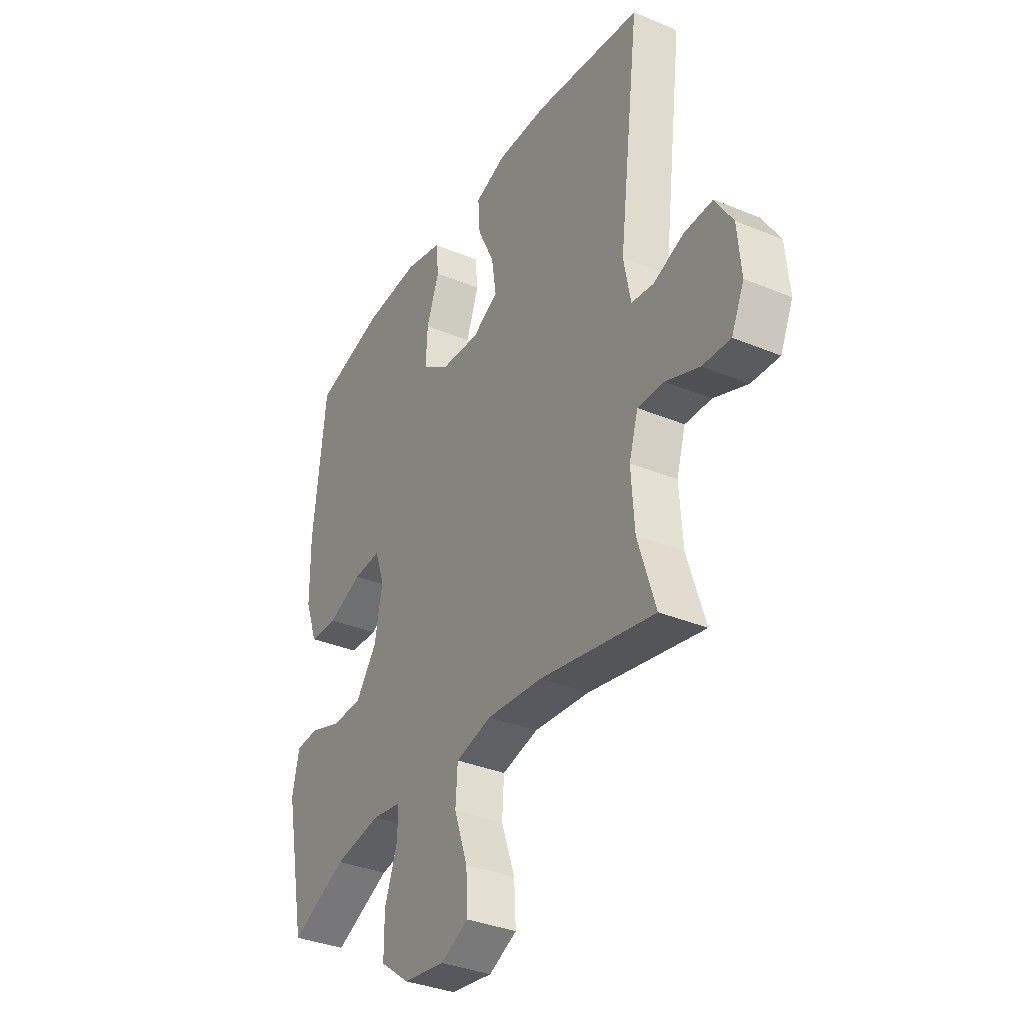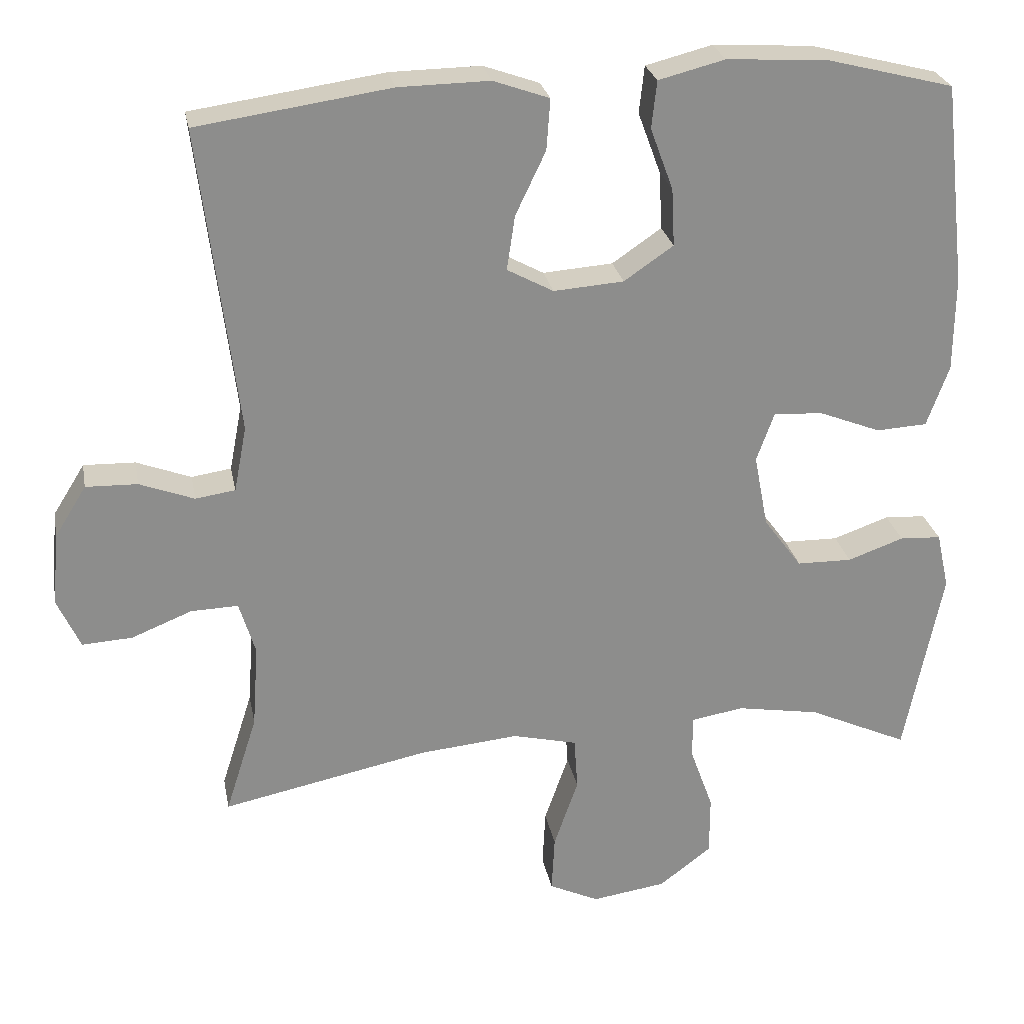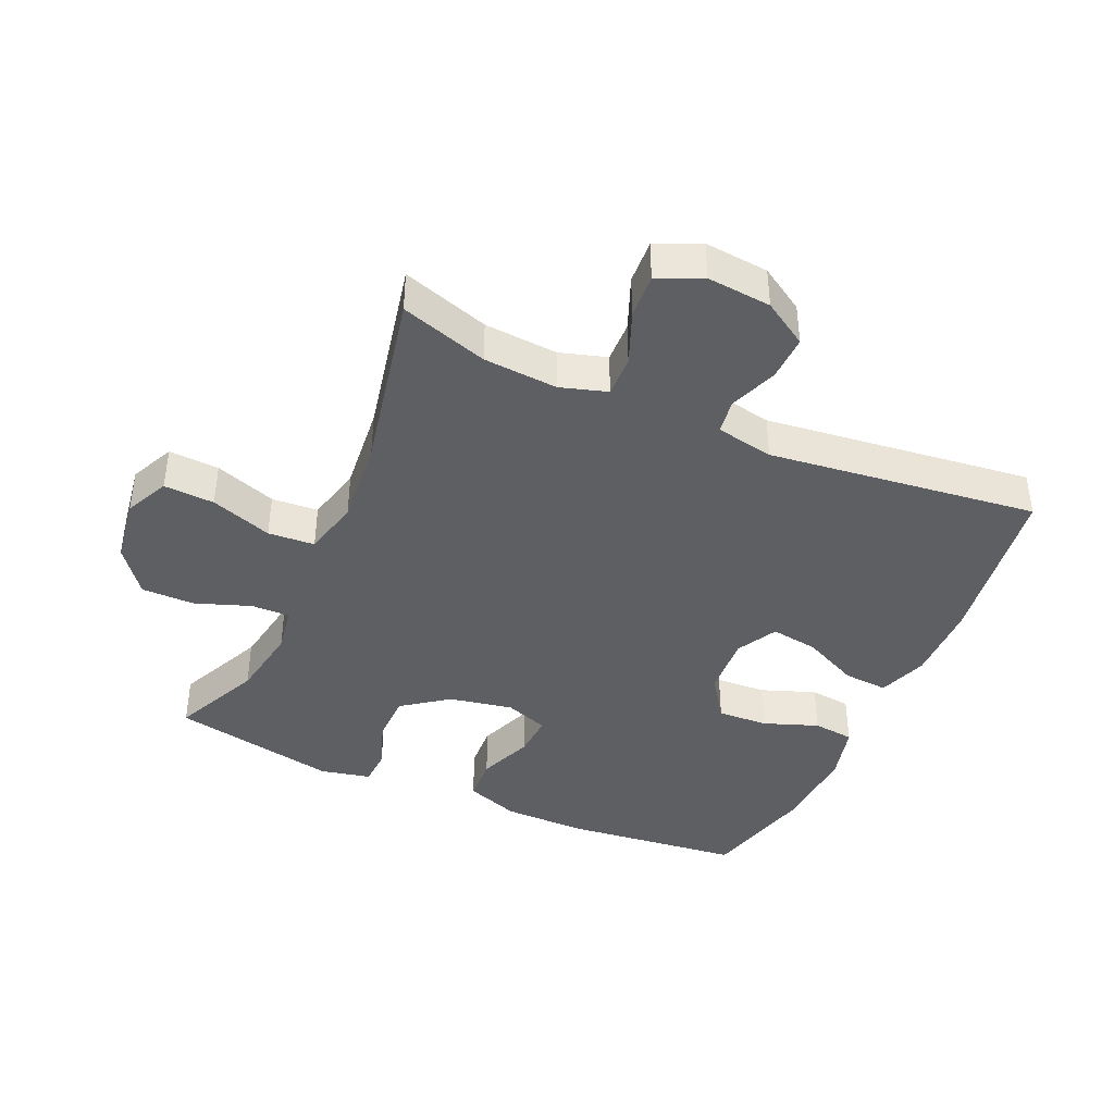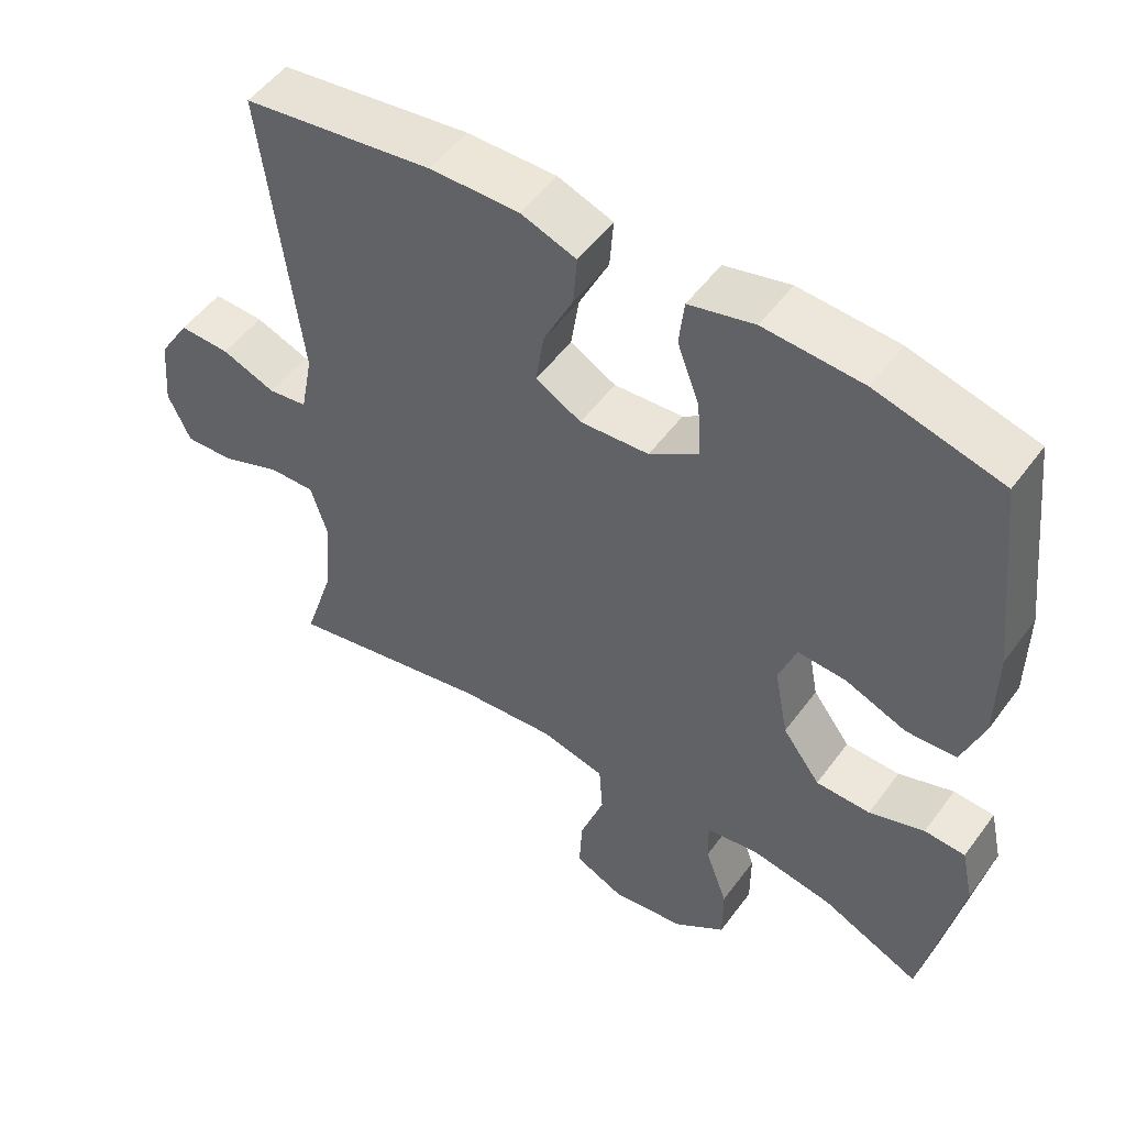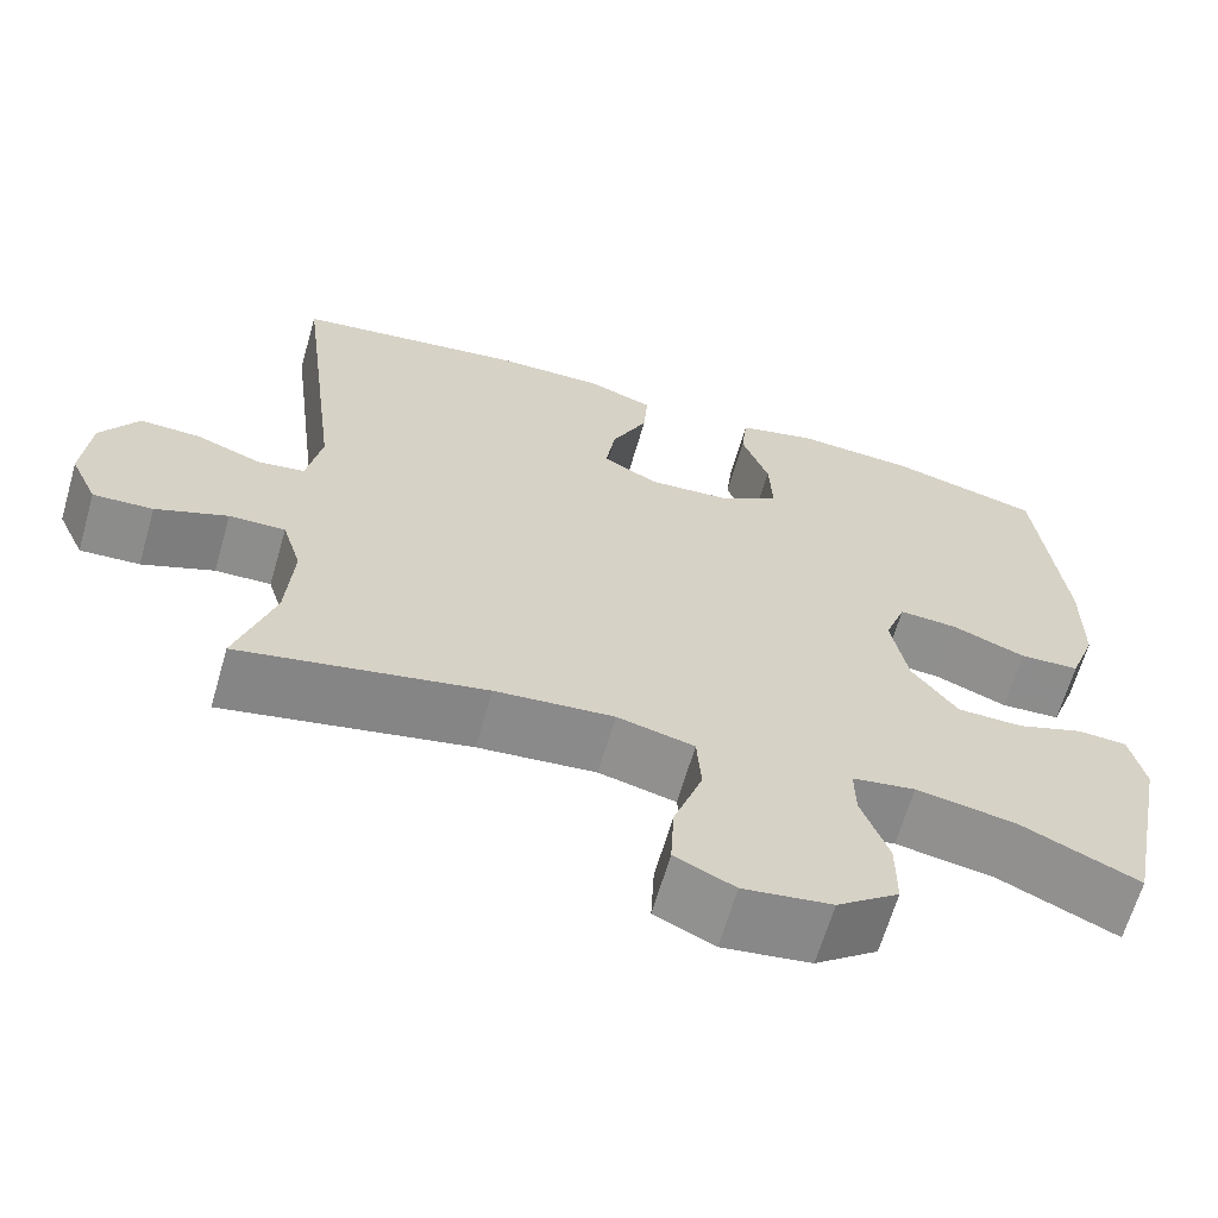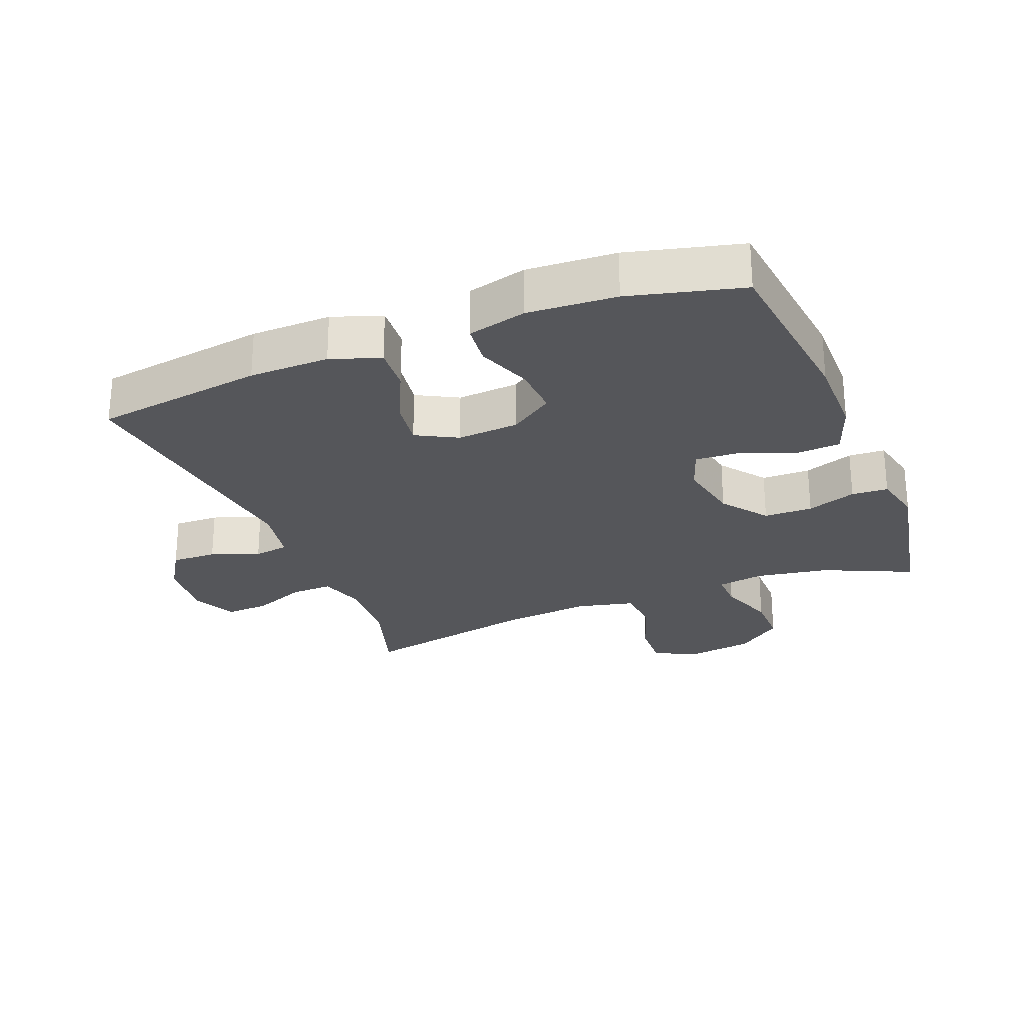
<metadata>
{"format":"obj","ext":"obj","renderer":"f3d","projection":"perspective","resolution":1024,"background":"white","views":[{"elev":-35.1,"azim":-118.9,"up":"+Z"},{"elev":25.9,"azim":-10.6,"up":"+Z"},{"elev":-41.1,"azim":-114.0,"up":"+Y"},{"elev":51.9,"azim":35.3,"up":"+Z"},{"elev":-64.8,"azim":-16.1,"up":"+Z"},{"elev":-25.9,"azim":21.8,"up":"+Y"}]}
</metadata>
<code>
v 0.5 0.07 0.5
v 0.531 0.07 0.226
v 0.53 0.07 0.097
v 0.5 0.07 0.014
v 0.431 0.07 0.01
v 0.347 0.07 0.043
v 0.28 0.07 0.047
v 0.256 0.07 -0.02
v 0.275 0.07 -0.119
v 0.327 0.07 -0.189
v 0.402 0.07 -0.19
v 0.478 0.07 -0.163
v 0.534 0.07 -0.166
v 0.551 0.07 -0.243
v 0.5 0.07 -0.5
v 0.364 0.07 -0.438
v 0.251 0.07 -0.419
v 0.179 0.07 -0.431
v 0.18 0.07 -0.49
v 0.211 0.07 -0.576
v 0.211 0.07 -0.658
v 0.14 0.07 -0.712
v 0.039 0.07 -0.727
v -0.029 0.07 -0.695
v -0.025 0.07 -0.617
v 0.008 0.07 -0.522
v 0.003 0.07 -0.45
v -0.085 0.07 -0.429
v -0.22 0.07 -0.442
v -0.5 0.07 -0.5
v -0.457 0.07 -0.365
v -0.449 0.07 -0.251
v -0.471 0.07 -0.179
v -0.535 0.07 -0.181
v -0.617 0.07 -0.214
v -0.685 0.07 -0.218
v -0.716 0.07 -0.15
v -0.707 0.07 -0.051
v -0.664 0.07 0.018
v -0.594 0.07 0.016
v -0.52 0.07 -0.012
v -0.466 0.07 -0.004
v -0.449 0.07 0.085
v -0.5 0.07 0.5
v -0.238 0.07 0.538
v -0.115 0.07 0.54
v -0.039 0.07 0.513
v -0.044 0.07 0.444
v -0.085 0.07 0.358
v -0.096 0.07 0.284
v -0.033 0.07 0.25
v 0.062 0.07 0.257
v 0.129 0.07 0.303
v 0.125 0.07 0.381
v 0.094 0.07 0.465
v 0.101 0.07 0.529
v 0.191 0.07 0.552
v 0.327 0.07 0.544
v 0.5 0 0.5
v 0.531 0 0.226
v 0.53 0 0.097
v 0.5 0 0.014
v 0.431 0 0.01
v 0.347 0 0.043
v 0.28 0 0.047
v 0.256 0 -0.02
v 0.275 0 -0.119
v 0.327 0 -0.189
v 0.402 0 -0.19
v 0.478 0 -0.163
v 0.534 0 -0.166
v 0.551 0 -0.243
v 0.5 0 -0.5
v 0.364 0 -0.438
v 0.251 0 -0.419
v 0.179 0 -0.431
v 0.18 0 -0.49
v 0.211 0 -0.576
v 0.211 0 -0.658
v 0.14 0 -0.712
v 0.039 0 -0.727
v -0.029 0 -0.695
v -0.025 0 -0.617
v 0.008 0 -0.522
v 0.003 0 -0.45
v -0.085 0 -0.429
v -0.22 0 -0.442
v -0.5 0 -0.5
v -0.457 0 -0.365
v -0.449 0 -0.251
v -0.471 0 -0.179
v -0.535 0 -0.181
v -0.617 0 -0.214
v -0.685 0 -0.218
v -0.716 0 -0.15
v -0.707 0 -0.051
v -0.664 0 0.018
v -0.594 0 0.016
v -0.52 0 -0.012
v -0.466 0 -0.004
v -0.449 0 0.085
v -0.5 0 0.5
v -0.238 0 0.538
v -0.115 0 0.54
v -0.039 0 0.513
v -0.044 0 0.444
v -0.085 0 0.358
v -0.096 0 0.284
v -0.033 0 0.25
v 0.062 0 0.257
v 0.129 0 0.303
v 0.125 0 0.381
v 0.094 0 0.465
v 0.101 0 0.529
v 0.191 0 0.552
v 0.327 0 0.544
f 4 5 6
f 3 4 6
f 2 3 6
f 1 2 6
f 58 1 6
f 57 58 6
f 56 57 6
f 55 56 6
f 54 55 6
f 53 54 6 7
f 52 53 7 8
f 51 52 8 9
f 50 51 9 10
f 47 48 49
f 46 47 49
f 45 46 49
f 44 45 49
f 43 44 49
f 42 43 49 50
f 39 40 41
f 38 39 41
f 37 38 41
f 36 37 41
f 35 36 41
f 34 35 41
f 33 34 41 42
f 42 50 10
f 33 42 10
f 32 33 10
f 29 30 31
f 32 10 11
f 31 32 11
f 29 31 11
f 28 29 11
f 24 25 26
f 23 24 26
f 22 23 26
f 21 22 26
f 20 21 26
f 19 20 26
f 18 19 26 27
f 12 13 14
f 11 12 14
f 28 11 14
f 27 28 14
f 18 27 14
f 17 18 14
f 14 15 16
f 14 16 17
f 64 63 62
f 64 62 61
f 64 61 60
f 64 60 59
f 64 59 116
f 64 116 115
f 64 115 114
f 64 114 113
f 64 113 112
f 65 64 112 111
f 66 65 111 110
f 67 66 110 109
f 68 67 109 108
f 107 106 105
f 107 105 104
f 107 104 103
f 107 103 102
f 107 102 101
f 108 107 101 100
f 99 98 97
f 99 97 96
f 99 96 95
f 99 95 94
f 99 94 93
f 99 93 92
f 100 99 92 91
f 68 108 100
f 68 100 91
f 68 91 90
f 89 88 87
f 69 68 90
f 69 90 89
f 69 89 87
f 69 87 86
f 84 83 82
f 84 82 81
f 84 81 80
f 84 80 79
f 84 79 78
f 84 78 77
f 85 84 77 76
f 72 71 70
f 72 70 69
f 72 69 86
f 72 86 85
f 72 85 76
f 72 76 75
f 74 73 72
f 75 74 72
f 1 59 60 2
f 2 60 61 3
f 3 61 62 4
f 4 62 63 5
f 5 63 64 6
f 6 64 65 7
f 7 65 66 8
f 8 66 67 9
f 9 67 68 10
f 10 68 69 11
f 11 69 70 12
f 12 70 71 13
f 13 71 72 14
f 14 72 73 15
f 15 73 74 16
f 16 74 75 17
f 17 75 76 18
f 18 76 77 19
f 19 77 78 20
f 20 78 79 21
f 21 79 80 22
f 22 80 81 23
f 23 81 82 24
f 24 82 83 25
f 25 83 84 26
f 26 84 85 27
f 27 85 86 28
f 28 86 87 29
f 29 87 88 30
f 30 88 89 31
f 31 89 90 32
f 32 90 91 33
f 33 91 92 34
f 34 92 93 35
f 35 93 94 36
f 36 94 95 37
f 37 95 96 38
f 38 96 97 39
f 39 97 98 40
f 40 98 99 41
f 41 99 100 42
f 42 100 101 43
f 43 101 102 44
f 44 102 103 45
f 45 103 104 46
f 46 104 105 47
f 47 105 106 48
f 48 106 107 49
f 49 107 108 50
f 50 108 109 51
f 51 109 110 52
f 52 110 111 53
f 53 111 112 54
f 54 112 113 55
f 55 113 114 56
f 56 114 115 57
f 57 115 116 58
f 58 116 59 1

</code>
